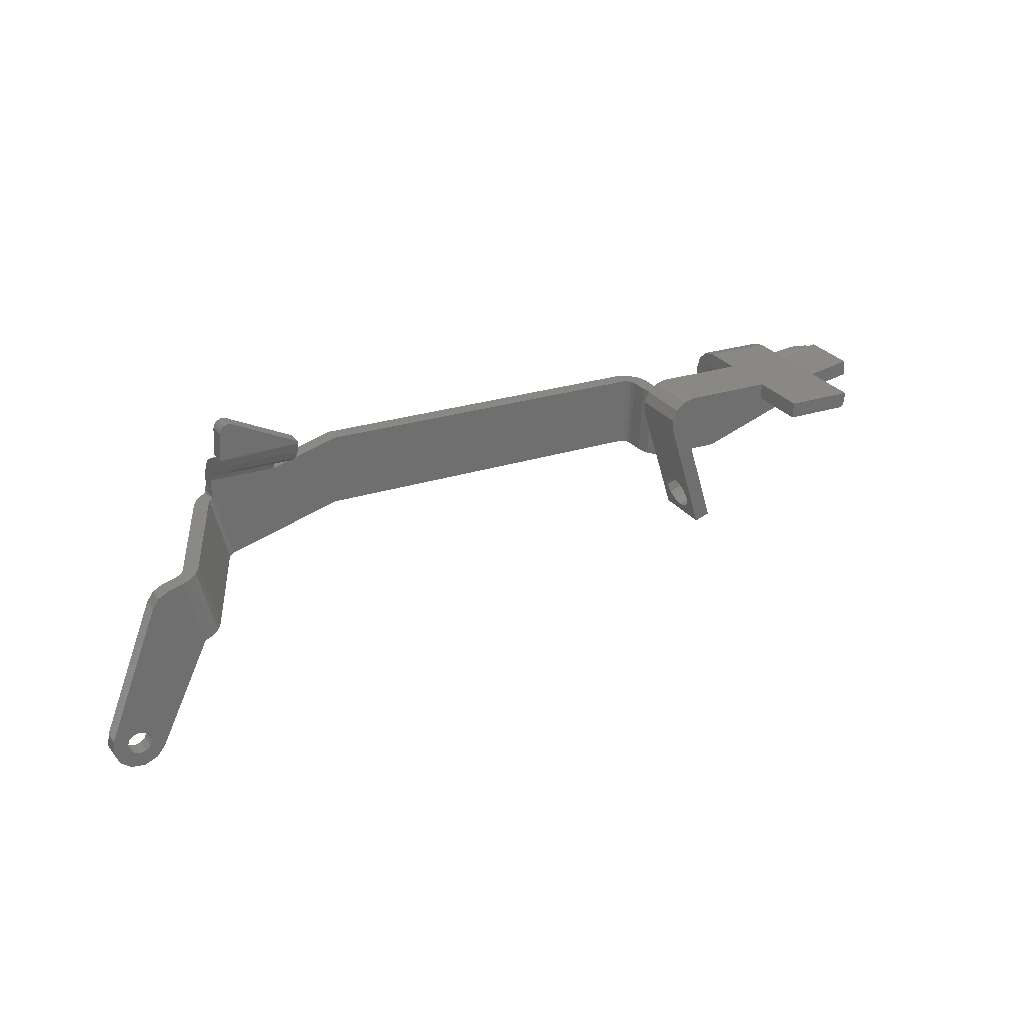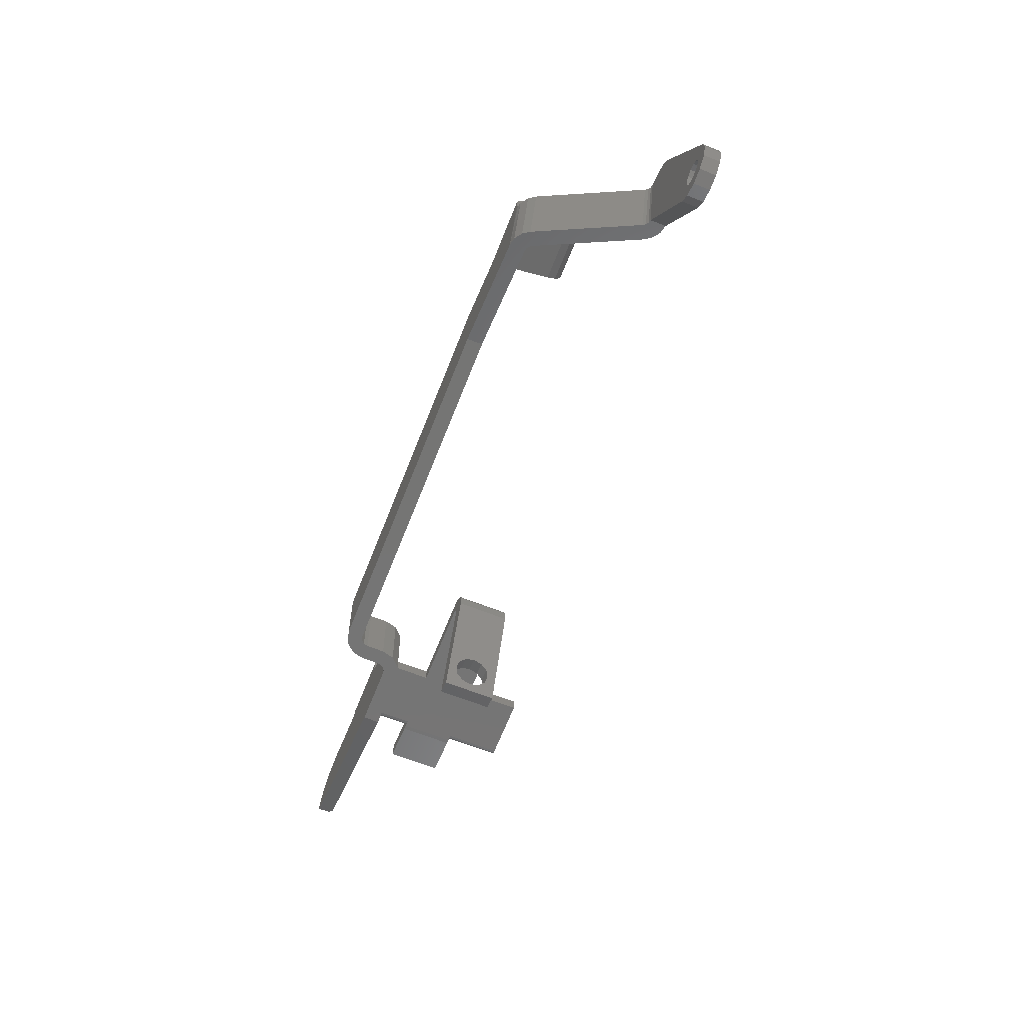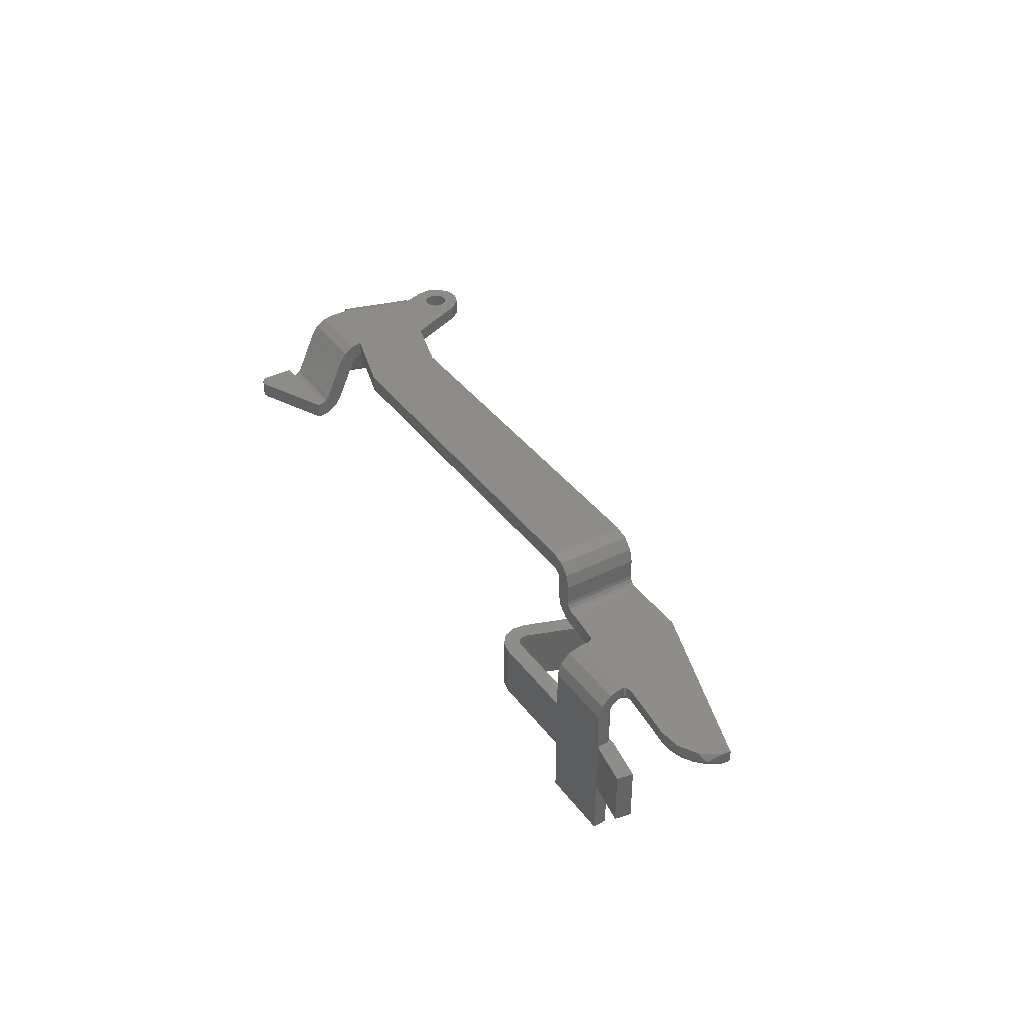
<metadata>
{"format":"stl","ext":"stl","renderer":"f3d","projection":"perspective","resolution":1024,"background":"white","views":[{"elev":28.7,"azim":150.2,"up":"+Y"},{"elev":-64.7,"azim":68.2,"up":"+Y"},{"elev":38.3,"azim":-119.7,"up":"+Z"}]}
</metadata>
<code>
# stl→obj: 353 verts, 722 faces
v 1.753 4.351 0.7912
v 1.753 4.351 0.6101
v 1.751 4.402 0.7912
v 1.751 4.402 0.6101
v 1.532 4.36 0.7912
v 1.531 4.392 0.7912
v 1.532 4.36 0.6101
v 1.531 4.392 0.6101
v 3.895 4.142 0.9689
v 3.847 4.154 0.9689
v 3.791 3.931 0.9689
v 4.005 3.641 0.9689
v 4.018 3.656 0.9689
v 4 3.621 0.9689
v 3.96 3.585 0.9689
v 4.006 3.602 0.9689
v 4.022 3.588 0.9689
v 3.989 3.551 0.9689
v 4.041 3.584 0.9689
v 4.031 3.535 0.9689
v 4.061 3.59 0.9689
v 4.075 3.542 0.9689
v 4.075 3.605 0.9689
v 4.11 3.57 0.9689
v 4.079 3.625 0.9689
v 4.127 3.611 0.9689
v 4.073 3.645 0.9689
v 4.122 3.656 0.9689
v 4.058 3.658 0.9689
v 3.95 4.094 0.9689
v 4.038 3.663 0.9689
v 3.928 4.125 0.9689
v 3.791 3.931 0.9177
v 3.847 4.154 0.9177
v 3.895 4.142 0.9177
v 4.018 3.656 0.9177
v 4.005 3.641 0.9177
v 3.96 3.585 0.9177
v 4.038 3.663 0.9177
v 3.95 4.094 0.9177
v 3.928 4.125 0.9177
v 4 3.621 0.9177
v 4.006 3.602 0.9177
v 3.989 3.551 0.9177
v 4.022 3.588 0.9177
v 4.031 3.535 0.9177
v 4.041 3.584 0.9177
v 4.075 3.542 0.9177
v 4.061 3.59 0.9177
v 4.11 3.57 0.9177
v 4.075 3.605 0.9177
v 4.127 3.611 0.9177
v 4.079 3.625 0.9177
v 4.122 3.656 0.9177
v 4.073 3.645 0.9177
v 4.058 3.658 0.9177
v 3.633 4.453 1.083
v 3.589 4.451 1.083
v 3.628 4.544 1.083
v 3.589 4.459 1.083
v 3.369 4.449 1.083
v 3.368 4.456 1.083
v 3.584 4.568 1.083
v 3.585 4.569 1.083
v 3.624 4.558 1.083
v 3.613 4.568 1.083
v 3.599 4.572 1.083
v 3.369 4.449 1.134
v 3.368 4.456 1.134
v 3.589 4.451 1.134
v 3.633 4.453 1.134
v 3.589 4.459 1.134
v 3.628 4.544 1.134
v 3.584 4.568 1.134
v 3.585 4.569 1.134
v 3.599 4.572 1.134
v 3.624 4.558 1.134
v 3.613 4.568 1.134
v 3.59 4.432 1.144
v 3.591 4.424 1.156
v 3.593 4.377 1.135
v 3.592 4.397 1.107
v 3.591 4.426 1.089
v 3.59 4.445 1.136
v 3.599 4.245 1.288
v 3.598 4.281 1.288
v 3.599 4.245 1.339
v 3.598 4.281 1.339
v 3.377 4.271 1.339
v 1.998 4.272 1.339
v 2.009 4.032 1.339
v 3.15 4.327 1.339
v 3.161 4.087 1.339
v 3.537 3.994 1.339
v 3.537 3.994 1.288
v 3.161 4.087 1.288
v 2.009 4.032 1.288
v 1.998 4.272 1.288
v 3.15 4.327 1.288
v 3.377 4.271 1.288
v 1.98 4.031 1.258
v 1.98 4.031 1.199
v 1.968 4.271 1.258
v 1.968 4.271 1.199
v 1.917 4.268 1.199
v 1.917 4.268 1.258
v 1.929 4.028 1.199
v 1.929 4.028 1.258
v 1.868 4.266 1.118
v 1.774 4.273 1.118
v 1.868 4.266 1.17
v 1.774 4.273 1.17
v 1.756 4.292 1.118
v 1.756 4.292 1.17
v 1.759 4.283 1.17
v 1.759 4.283 1.118
v 1.766 4.276 1.17
v 1.766 4.276 1.118
v 1.753 4.351 0.9655
v 1.751 4.402 0.9655
v 1.753 4.351 1.089
v 1.751 4.402 1.089
v 1.754 4.347 1.104
v 1.752 4.391 1.129
v 1.754 4.337 1.114
v 1.753 4.362 1.159
v 1.755 4.322 1.118
v 1.755 4.322 1.17
v 2.038 4.416 0.9655
v 2.038 4.416 0.7912
v 1.531 4.392 0.9655
v 1.531 4.392 1.089
v 1.535 4.314 1.138
v 1.535 4.314 1.169
v 1.533 4.338 1.13
v 1.533 4.352 1.159
v 1.533 4.354 1.113
v 1.531 4.381 1.129
v 1.532 4.36 1.089
v 1.532 4.36 0.9655
v 1.513 4.294 1.138
v 1.513 4.294 1.17
v 1.521 4.295 1.138
v 1.522 4.295 1.17
v 1.528 4.299 1.138
v 1.529 4.299 1.17
v 1.533 4.305 1.138
v 1.533 4.306 1.17
v 1.533 4.306 1.138
v 1.534 4.312 1.17
v 1.535 4.313 1.138
v 1.324 4.309 1.138
v 1.324 4.309 1.17
v 1.166 4.21 1.138
v 1.166 4.21 1.17
v 1.185 4.244 1.138
v 1.202 4.265 1.17
v 1.259 4.299 1.138
v 1.246 4.295 1.138
v 1.258 4.3 1.17
v 1.212 4.274 1.138
v 1.203 4.264 1.138
v 1.284 4.307 1.138
v 1.163 4.181 1.138
v 1.163 4.181 1.17
v 1.165 4.18 1.128
v 1.706 4.018 1.118
v 1.706 4.018 1.17
v 1.182 4.175 1.118
v 1.172 4.178 1.121
v 1.899 4.027 1.118
v 1.888 4.267 1.118
v 1.551 4.297 1.118
v 1.554 4.312 1.118
v 1.512 4.274 1.118
v 1.527 4.276 1.118
v 1.541 4.284 1.118
v 1.322 4.289 1.118
v 1.185 4.205 1.118
v 1.201 4.233 1.118
v 1.224 4.258 1.118
v 1.254 4.277 1.118
v 1.287 4.288 1.118
v 1.899 4.027 1.17
v 1.888 4.267 1.17
v 1.928 4.269 1.129
v 1.899 4.267 1.172
v 1.957 4.27 1.159
v 1.915 4.268 1.188
v 1.908 4.268 1.178
v 1.969 4.03 1.159
v 1.91 4.027 1.172
v 1.939 4.029 1.129
v 1.92 4.028 1.178
v 1.926 4.028 1.188
v 1.972 4.271 1.273
v 1.928 4.269 1.298
v 1.983 4.271 1.284
v 1.957 4.27 1.328
v 1.994 4.031 1.284
v 1.969 4.03 1.328
v 1.984 4.031 1.273
v 1.939 4.029 1.298
v 3.377 4.285 1.285
v 3.376 4.304 1.332
v 3.376 4.298 1.277
v 3.374 4.333 1.314
v 3.376 4.306 1.265
v 3.373 4.353 1.287
v 3.596 4.317 1.265
v 3.594 4.363 1.287
v 3.596 4.308 1.277
v 3.595 4.343 1.314
v 3.597 4.296 1.285
v 3.596 4.315 1.332
v 3.373 4.367 1.135
v 3.37 4.413 1.156
v 3.369 4.434 1.136
v 3.37 4.415 1.089
v 3.37 4.422 1.144
v 3.372 4.387 1.107
v 3.837 4.156 0.9707
v 3.819 4.161 0.9228
v 3.828 4.159 0.9761
v 3.795 4.167 0.9377
v 3.822 4.16 0.9843
v 3.778 4.171 0.9602
v 3.767 3.937 0.9843
v 3.723 3.948 0.9602
v 3.773 3.935 0.9761
v 3.74 3.943 0.9377
v 3.781 3.933 0.9707
v 3.764 3.938 0.9228
v 3.617 4.211 1.272
v 3.562 3.988 1.272
v 3.661 4.2 1.296
v 3.606 3.977 1.296
v 3.556 3.989 1.28
v 3.589 3.981 1.318
v 3.546 3.992 1.286
v 3.563 3.987 1.334
v 3.605 4.214 1.338
v 3.597 4.216 1.287
v 3.602 4.23 1.339
v 3.602 4.215 1.286
v 3.618 4.211 1.334
v 3.611 4.213 1.28
v 3.645 4.204 1.318
v 1.533 4.34 0.7912
v 1.553 4.341 0.7912
v 1.533 4.34 0.9655
v 1.553 4.341 0.9655
v 2.04 4.365 0.7912
v 2.04 4.365 0.9655
v 1.553 4.341 1.089
v 1.553 4.341 0.6101
v 1.543 4.344 0.6101
v 1.535 4.35 0.6101
v 1.391 4.41 0.9655
v 1.526 4.392 0.9655
v 1.391 4.41 0.7912
v 1.526 4.392 0.7912
v 1.384 4.359 0.9655
v 1.384 4.359 0.7912
v 1.519 4.341 0.9655
v 1.519 4.341 0.7912
v 1.535 4.35 0.7912
v 1.543 4.344 0.7912
v 1.535 4.35 0.9655
v 1.543 4.344 0.9655
v 1.951 3.946 0.9655
v 2 3.931 0.9655
v 2.069 4.327 0.9655
v 2.118 4.312 0.9655
v 2.07 4.341 0.9655
v 2.121 4.35 0.9655
v 2.065 4.353 0.9655
v 2.105 4.385 0.9655
v 2.054 4.362 0.9655
v 2.075 4.409 0.9655
v 2.054 4.362 0.7912
v 2.075 4.409 0.7912
v 2.065 4.353 0.7912
v 2.105 4.385 0.7912
v 2.07 4.341 0.7912
v 2.121 4.35 0.7912
v 2.069 4.327 0.7912
v 2.118 4.312 0.7912
v 1.951 3.946 0.7912
v 2 3.931 0.7912
v 1.962 3.982 0.8502
v 1.96 3.975 0.8798
v 1.962 3.982 0.9093
v 1.969 4.003 0.8286
v 1.977 4.031 0.8207
v 1.986 4.059 0.8286
v 1.992 4.08 0.8502
v 1.995 4.087 0.8798
v 1.992 4.08 0.9093
v 1.986 4.059 0.9309
v 1.977 4.031 0.9388
v 1.969 4.003 0.9309
v 2.041 4.065 0.8502
v 2.044 4.072 0.8798
v 2.041 4.065 0.9093
v 2.035 4.044 0.8286
v 2.026 4.016 0.8207
v 2.017 3.988 0.8286
v 2.011 3.967 0.8502
v 2.009 3.959 0.8798
v 2.011 3.967 0.9093
v 2.017 3.988 0.9309
v 2.026 4.016 0.9388
v 2.035 4.044 0.9309
v 1.553 4.338 1.103
v 1.553 4.337 1.104
v 1.554 4.328 1.114
v 1.554 4.327 1.114
v 1.554 4.314 1.118
v 1.181 4.206 1.119
v 1.175 4.208 1.121
v 1.176 4.208 1.121
v 1.167 4.21 1.132
v 1.169 4.209 1.128
v 1.17 4.209 1.126
v 1.187 4.243 1.128
v 1.193 4.239 1.121
v 1.213 4.271 1.128
v 1.247 4.292 1.128
v 1.323 4.306 1.128
v 1.284 4.304 1.128
v 1.323 4.299 1.121
v 1.285 4.297 1.121
v 1.25 4.286 1.121
v 1.218 4.266 1.121
v 1.513 4.291 1.128
v 1.513 4.284 1.121
v 1.524 4.286 1.121
v 1.535 4.292 1.121
v 1.542 4.301 1.121
v 1.535 4.304 1.128
v 1.544 4.313 1.121
v 1.537 4.313 1.128
v 1.53 4.297 1.128
v 1.522 4.292 1.128
v 1.537 4.314 1.128
v 1.544 4.314 1.121
v 1.543 4.34 1.105
v 1.543 4.344 1.089
v 1.544 4.329 1.116
v 1.536 4.332 1.122
v 1.536 4.346 1.108
v 1.535 4.35 1.089
f 1 2 3
f 3 2 4
f 5 6 7
f 7 6 8
f 9 10 11
f 11 12 13
f 12 11 14
f 14 11 15
f 14 15 16
f 16 15 17
f 17 15 18
f 17 18 19
f 19 18 20
f 19 20 21
f 21 20 22
f 21 22 23
f 23 22 24
f 23 24 25
f 25 24 26
f 25 26 27
f 27 26 28
f 27 28 29
f 29 28 30
f 29 30 31
f 32 9 30
f 30 9 11
f 30 11 31
f 31 11 13
f 33 34 35
f 33 36 37
f 33 37 38
f 39 36 40
f 40 36 33
f 40 33 41
f 41 33 35
f 37 42 38
f 38 42 43
f 38 43 44
f 44 43 45
f 44 45 46
f 46 45 47
f 46 47 48
f 48 47 49
f 48 49 50
f 50 49 51
f 50 51 52
f 52 51 53
f 52 53 54
f 54 53 55
f 54 55 40
f 40 55 56
f 40 56 39
f 57 58 59
f 59 58 60
f 61 62 60
f 60 62 63
f 60 63 64
f 65 59 66
f 66 59 60
f 66 60 67
f 67 60 64
f 61 68 62
f 62 68 69
f 70 71 72
f 72 71 73
f 69 68 74
f 74 68 72
f 74 72 75
f 75 72 76
f 73 77 72
f 72 77 78
f 72 78 76
f 79 80 81
f 81 82 70
f 70 82 83
f 70 83 58
f 79 81 84
f 84 81 70
f 84 70 72
f 85 86 87
f 87 86 88
f 87 88 89
f 90 91 92
f 92 91 93
f 92 93 89
f 89 93 94
f 89 94 87
f 94 93 95
f 95 93 96
f 97 98 96
f 96 98 99
f 96 99 95
f 95 99 100
f 95 100 85
f 85 100 86
f 101 102 103
f 103 102 104
f 104 105 103
f 103 105 106
f 107 102 108
f 108 102 101
f 105 107 106
f 106 107 108
f 109 110 111
f 111 110 112
f 113 114 115
f 113 115 116
f 116 115 117
f 116 117 118
f 118 117 112
f 118 112 110
f 119 120 121
f 121 120 122
f 121 122 123
f 123 122 124
f 123 124 125
f 125 124 126
f 125 126 127
f 127 126 128
f 127 128 113
f 113 128 114
f 129 130 120
f 120 130 3
f 4 8 3
f 3 8 6
f 3 6 120
f 120 6 131
f 120 131 122
f 122 131 132
f 133 134 135
f 135 134 136
f 135 136 137
f 137 136 138
f 137 138 139
f 139 138 132
f 139 132 140
f 140 132 131
f 141 142 143
f 143 142 144
f 143 144 143
f 143 144 145
f 145 144 146
f 145 146 145
f 145 146 147
f 147 146 148
f 147 148 149
f 149 148 150
f 149 150 151
f 151 150 134
f 151 134 133
f 152 153 141
f 141 153 142
f 154 155 156
f 156 155 157
f 158 159 160
f 160 159 161
f 160 161 157
f 157 161 162
f 157 162 156
f 153 152 160
f 160 152 163
f 160 163 158
f 164 165 154
f 154 165 155
f 166 166 164
f 164 166 165
f 167 168 169
f 169 168 165
f 169 165 170
f 170 165 166
f 170 166 170
f 167 110 171
f 171 110 109
f 171 109 172
f 173 174 127
f 175 176 169
f 169 176 116
f 169 116 167
f 167 116 118
f 167 118 110
f 176 177 116
f 116 177 173
f 116 173 113
f 113 173 127
f 175 169 178
f 178 169 179
f 178 179 180
f 181 182 180
f 180 182 183
f 180 183 178
f 168 167 184
f 184 167 171
f 184 185 111
f 184 111 168
f 128 150 114
f 114 150 148
f 114 148 115
f 115 148 146
f 115 146 144
f 111 112 168
f 168 112 117
f 168 117 165
f 165 117 115
f 165 115 142
f 142 115 144
f 157 155 160
f 160 155 165
f 160 165 153
f 153 165 142
f 109 111 172
f 172 111 185
f 172 185 186
f 186 185 187
f 186 187 188
f 105 104 189
f 189 104 188
f 189 188 190
f 190 188 187
f 191 102 107
f 184 171 192
f 192 171 193
f 192 193 194
f 194 193 191
f 194 191 195
f 195 191 107
f 104 102 191
f 104 191 188
f 188 191 193
f 188 193 186
f 186 193 171
f 186 171 172
f 185 184 192
f 185 192 187
f 187 192 194
f 187 194 190
f 190 194 195
f 190 195 189
f 189 195 107
f 189 107 105
f 103 106 196
f 196 106 197
f 196 197 198
f 198 197 199
f 198 199 98
f 98 199 90
f 97 91 200
f 200 91 201
f 200 201 202
f 202 201 203
f 202 203 101
f 101 203 108
f 98 97 200
f 98 200 198
f 198 200 202
f 198 202 196
f 196 202 101
f 196 101 103
f 106 108 203
f 106 203 197
f 197 203 201
f 197 201 199
f 199 201 91
f 199 91 90
f 100 99 89
f 89 99 92
f 90 92 98
f 98 92 99
f 97 96 91
f 91 96 93
f 100 89 204
f 204 89 205
f 204 205 206
f 206 205 207
f 206 207 208
f 208 207 209
f 210 211 212
f 212 211 213
f 212 213 214
f 214 213 215
f 214 215 86
f 86 215 88
f 208 210 212
f 208 212 206
f 206 212 214
f 206 214 204
f 204 214 86
f 204 86 100
f 89 88 215
f 89 215 205
f 205 215 213
f 205 213 207
f 207 213 211
f 207 211 209
f 81 210 216
f 216 210 208
f 216 208 217
f 217 208 209
f 209 211 217
f 217 211 80
f 211 210 80
f 80 210 81
f 68 61 218
f 218 61 219
f 218 219 220
f 220 219 221
f 220 221 217
f 217 221 216
f 61 60 58
f 61 58 219
f 58 83 219
f 219 83 82
f 219 82 221
f 221 82 81
f 221 81 216
f 217 80 79
f 217 79 220
f 220 79 84
f 220 84 218
f 218 84 72
f 218 72 68
f 9 35 10
f 10 35 34
f 10 34 222
f 222 34 223
f 222 223 224
f 224 223 225
f 224 225 226
f 226 225 227
f 228 229 230
f 230 229 231
f 230 231 232
f 232 231 233
f 232 233 11
f 11 233 33
f 11 10 222
f 11 222 232
f 232 222 224
f 232 224 230
f 230 224 226
f 230 226 228
f 229 227 225
f 229 225 231
f 231 225 223
f 231 223 233
f 233 223 34
f 233 34 33
f 234 227 235
f 235 227 229
f 226 227 236
f 236 227 234
f 228 226 237
f 237 226 236
f 229 228 235
f 235 228 237
f 235 237 238
f 238 237 239
f 238 239 240
f 240 239 241
f 240 241 95
f 95 241 94
f 242 243 244
f 244 243 85
f 244 85 87
f 243 242 245
f 245 242 246
f 245 246 247
f 247 246 248
f 247 248 234
f 234 248 236
f 95 85 243
f 95 243 240
f 247 234 235
f 243 245 240
f 240 245 247
f 240 247 238
f 238 247 235
f 239 237 236
f 246 242 94
f 94 242 244
f 94 244 87
f 236 248 239
f 239 248 246
f 239 246 241
f 241 246 94
f 64 75 76
f 64 76 67
f 67 76 78
f 67 78 66
f 66 78 77
f 66 77 65
f 65 77 73
f 65 73 59
f 57 59 71
f 71 59 73
f 58 57 58
f 58 57 71
f 58 71 70
f 60 58 58
f 64 63 75
f 75 63 74
f 63 62 74
f 74 62 69
f 35 9 32
f 35 32 41
f 41 32 30
f 41 30 40
f 54 40 28
f 28 40 30
f 33 38 11
f 11 38 15
f 51 25 53
f 53 25 27
f 53 27 55
f 55 27 29
f 55 29 56
f 56 29 31
f 56 31 39
f 39 31 13
f 39 13 36
f 36 13 12
f 36 12 37
f 37 12 14
f 37 14 42
f 42 14 16
f 42 16 43
f 43 16 17
f 43 17 45
f 45 17 19
f 45 19 47
f 47 19 21
f 47 21 49
f 49 21 23
f 49 23 51
f 51 23 25
f 54 28 26
f 54 26 52
f 52 26 24
f 52 24 50
f 50 24 22
f 50 22 48
f 48 22 20
f 48 20 46
f 46 20 18
f 46 18 44
f 44 18 15
f 44 15 38
f 249 250 251
f 251 250 252
f 253 254 1
f 1 254 119
f 121 255 119
f 119 255 252
f 119 252 1
f 1 252 250
f 1 250 2
f 2 250 256
f 256 257 258
f 4 2 8
f 8 2 256
f 8 256 7
f 7 256 258
f 259 260 261
f 261 260 262
f 263 259 264
f 264 259 261
f 265 263 266
f 266 263 264
f 251 265 249
f 249 265 266
f 264 5 266
f 266 5 267
f 266 267 249
f 249 267 268
f 249 268 250
f 264 261 5
f 5 261 262
f 5 262 6
f 260 259 263
f 131 260 140
f 140 260 263
f 140 263 269
f 269 263 265
f 269 265 270
f 270 265 251
f 270 251 252
f 260 131 262
f 262 131 6
f 271 272 273
f 273 272 274
f 273 274 275
f 275 274 276
f 275 276 277
f 277 276 278
f 277 278 279
f 279 278 280
f 279 280 254
f 254 280 129
f 254 129 119
f 119 129 120
f 1 3 253
f 253 3 130
f 253 130 281
f 281 130 282
f 281 282 283
f 283 282 284
f 283 284 285
f 285 284 286
f 285 286 287
f 287 286 288
f 287 288 289
f 289 288 290
f 254 253 281
f 254 281 279
f 279 281 283
f 279 283 277
f 277 283 285
f 277 285 275
f 275 285 287
f 275 287 273
f 291 289 292
f 292 289 271
f 292 271 293
f 291 294 289
f 289 294 295
f 289 295 287
f 295 296 287
f 287 296 297
f 287 297 273
f 273 297 298
f 273 298 299
f 299 300 273
f 273 300 301
f 273 301 271
f 271 301 302
f 271 302 293
f 272 271 290
f 290 271 289
f 303 288 304
f 304 288 274
f 304 274 305
f 303 306 288
f 288 306 307
f 288 307 290
f 290 307 308
f 308 309 290
f 290 309 310
f 290 310 272
f 272 310 311
f 311 312 272
f 272 312 313
f 272 313 274
f 274 313 314
f 274 314 305
f 274 288 286
f 274 286 276
f 276 286 284
f 276 284 278
f 278 284 282
f 278 282 280
f 280 282 130
f 280 130 129
f 134 150 128
f 134 128 136
f 128 126 136
f 136 126 124
f 136 124 138
f 138 124 122
f 138 122 132
f 315 255 121
f 315 121 316
f 316 121 123
f 316 123 317
f 317 123 125
f 317 125 318
f 318 125 319
f 319 125 127
f 319 127 174
f 297 304 298
f 298 304 305
f 298 305 299
f 299 305 314
f 299 314 300
f 300 314 313
f 300 313 301
f 301 313 312
f 301 312 302
f 302 312 311
f 302 311 293
f 293 311 310
f 293 310 292
f 292 310 309
f 292 309 291
f 291 309 308
f 291 308 294
f 294 308 307
f 294 307 295
f 295 307 306
f 295 306 296
f 296 306 303
f 296 303 297
f 297 303 304
f 256 250 268
f 256 268 257
f 257 268 267
f 257 267 258
f 258 267 5
f 258 5 7
f 170 320 169
f 169 320 179
f 169 179 179
f 170 321 170
f 170 321 322
f 170 322 320
f 164 154 166
f 166 154 323
f 166 323 166
f 166 323 324
f 166 324 170
f 170 324 325
f 170 325 321
f 323 154 156
f 322 321 326
f 326 321 325
f 326 325 324
f 179 179 327
f 327 179 320
f 324 323 326
f 326 323 156
f 326 156 328
f 156 162 328
f 328 162 161
f 328 161 329
f 152 330 163
f 163 330 331
f 163 331 158
f 158 331 329
f 158 329 159
f 159 329 161
f 330 332 331
f 331 332 333
f 331 333 329
f 329 333 334
f 329 334 328
f 328 334 335
f 328 335 326
f 326 335 327
f 326 327 322
f 322 327 320
f 332 178 333
f 333 178 183
f 333 183 334
f 334 183 182
f 334 182 335
f 335 182 181
f 335 181 327
f 327 181 180
f 327 180 179
f 152 141 336
f 152 336 330
f 330 336 337
f 330 337 332
f 332 337 175
f 332 175 178
f 176 175 337
f 177 176 338
f 173 177 339
f 174 173 340
f 341 147 149
f 174 340 342
f 342 340 341
f 342 341 343
f 343 341 149
f 343 149 151
f 344 145 145
f 173 339 340
f 340 339 344
f 340 344 341
f 341 344 145
f 341 145 147
f 345 143 143
f 177 338 339
f 339 338 345
f 339 345 344
f 344 345 143
f 344 143 145
f 176 337 338
f 338 337 336
f 338 336 345
f 345 336 141
f 345 141 143
f 151 133 343
f 343 133 346
f 343 346 342
f 342 346 347
f 342 347 174
f 174 347 319
f 348 349 255
f 255 315 348
f 348 315 316
f 348 316 350
f 319 347 318
f 318 347 350
f 318 350 317
f 317 350 316
f 347 346 350
f 350 346 351
f 350 351 348
f 348 351 352
f 348 352 349
f 349 352 353
f 346 133 351
f 351 133 135
f 351 135 352
f 352 135 137
f 352 137 353
f 353 137 139
f 252 255 349
f 252 349 270
f 270 349 353
f 270 353 269
f 269 353 139
f 269 139 140

</code>
